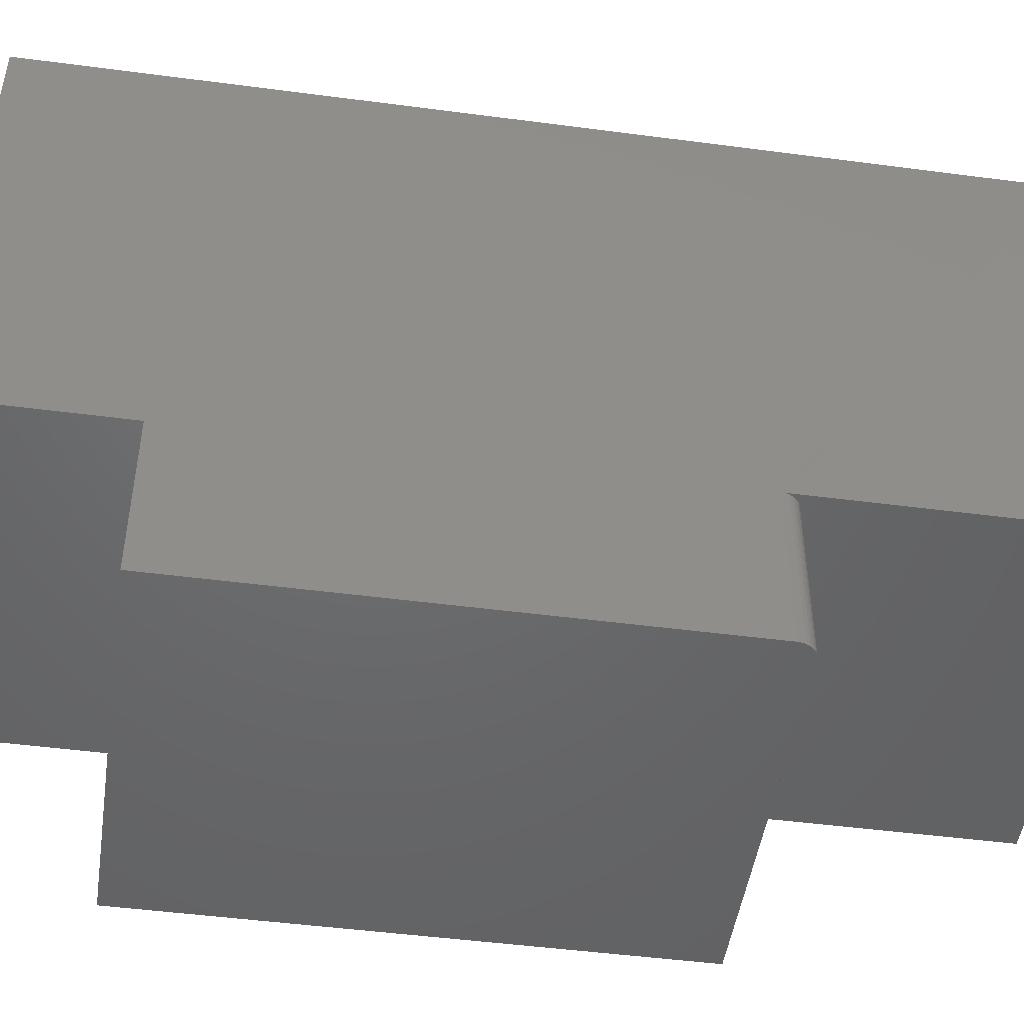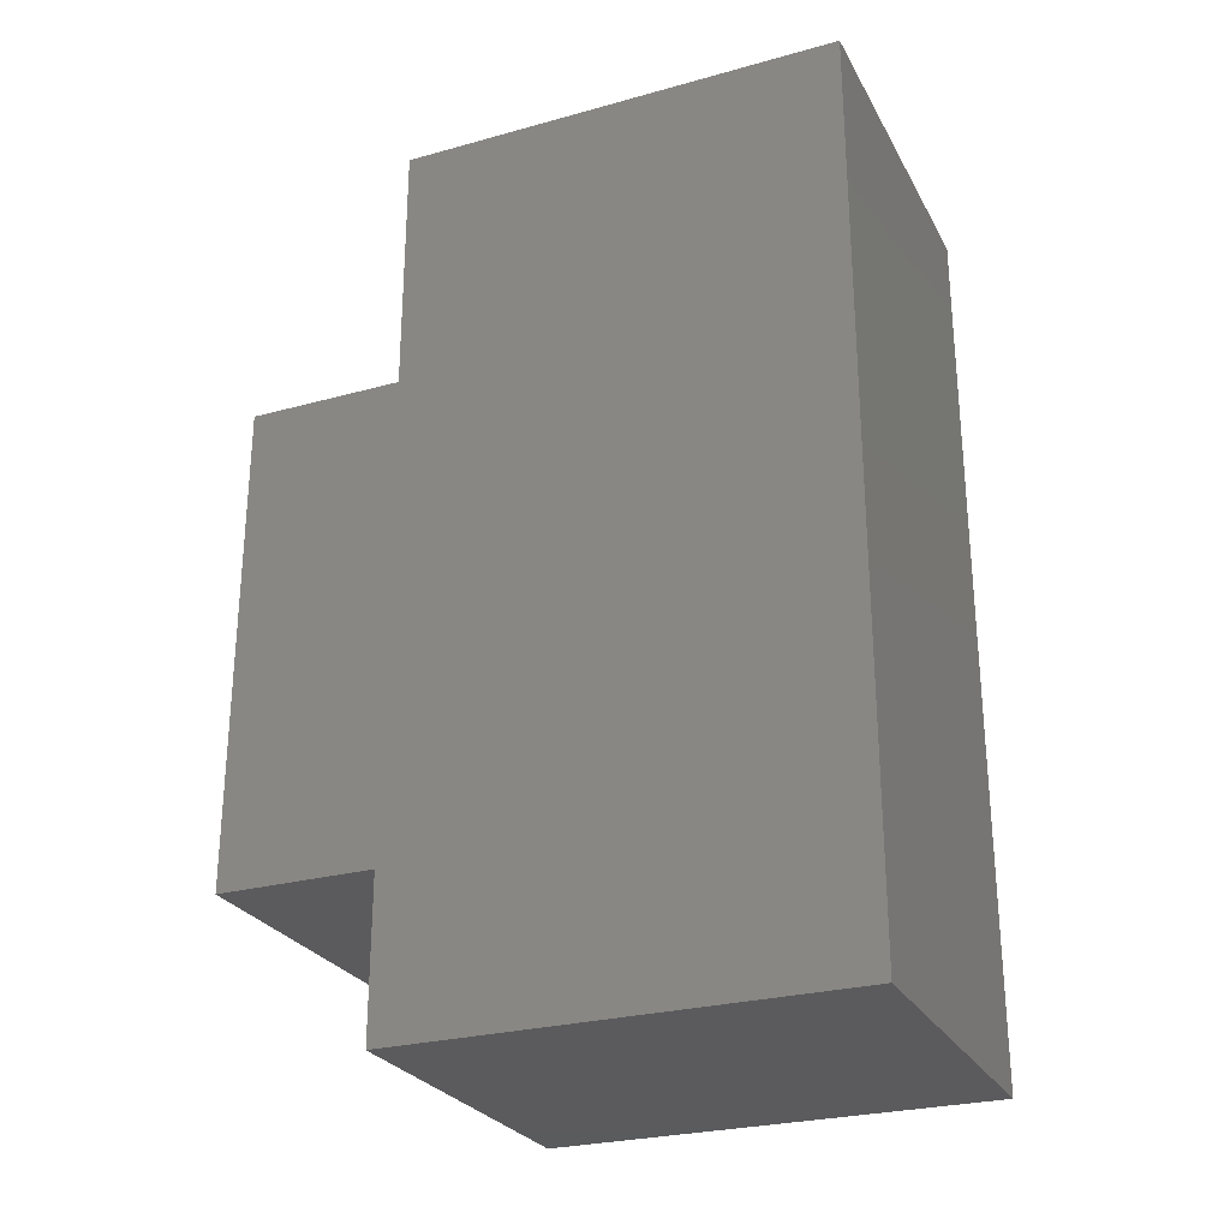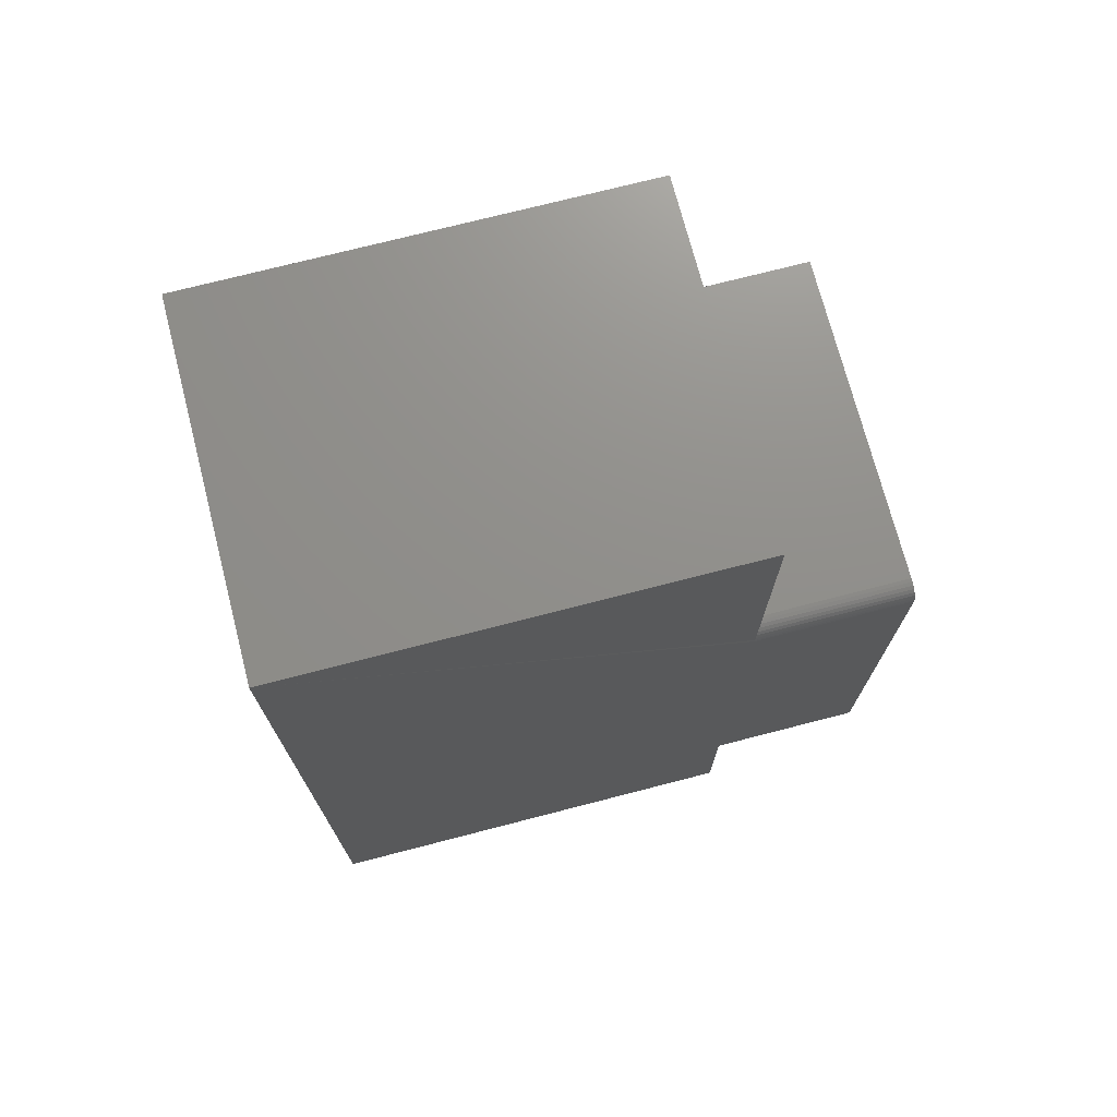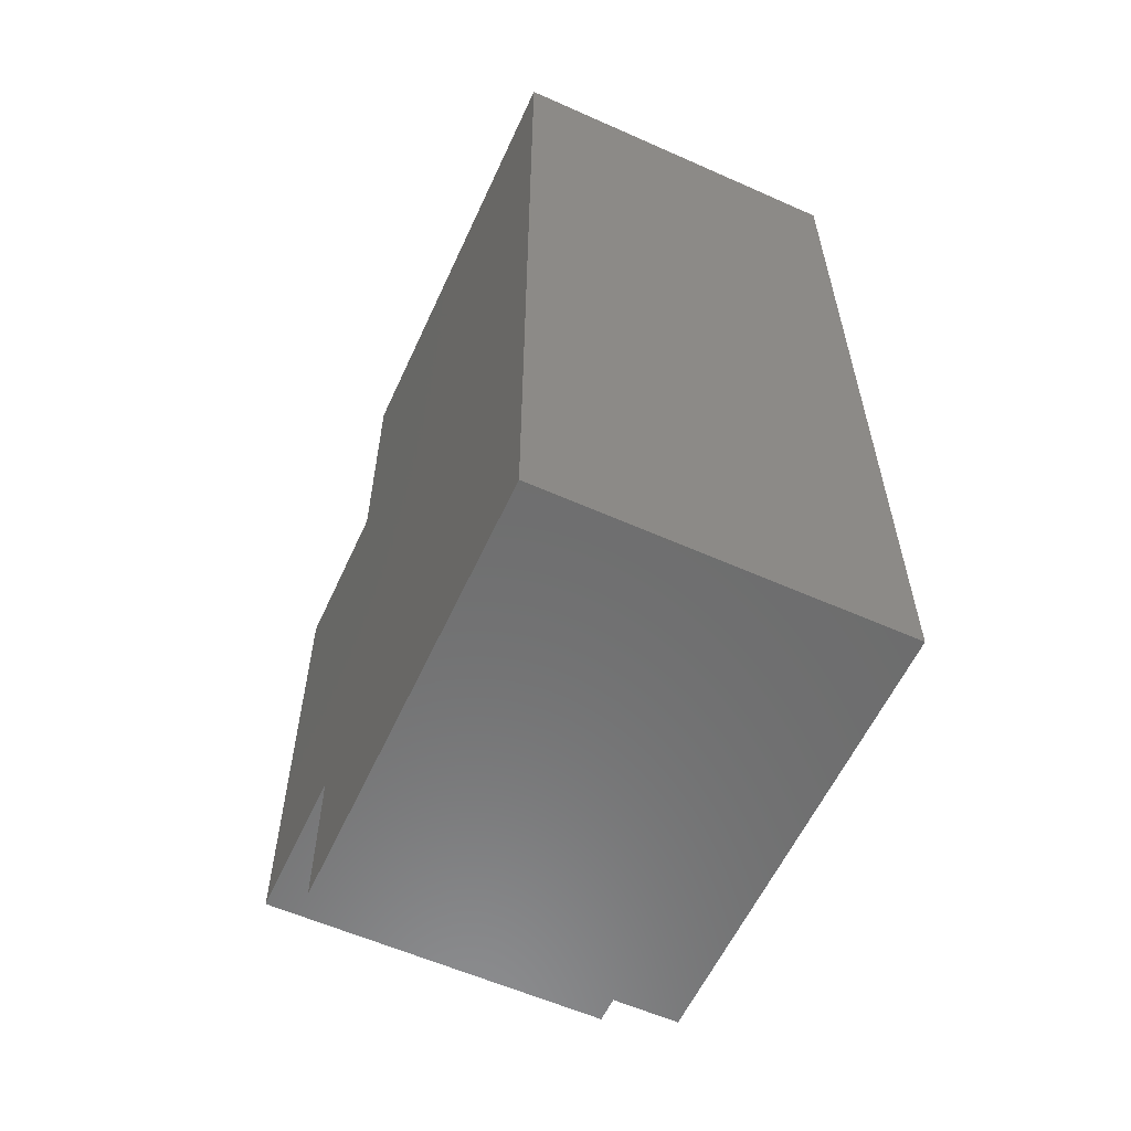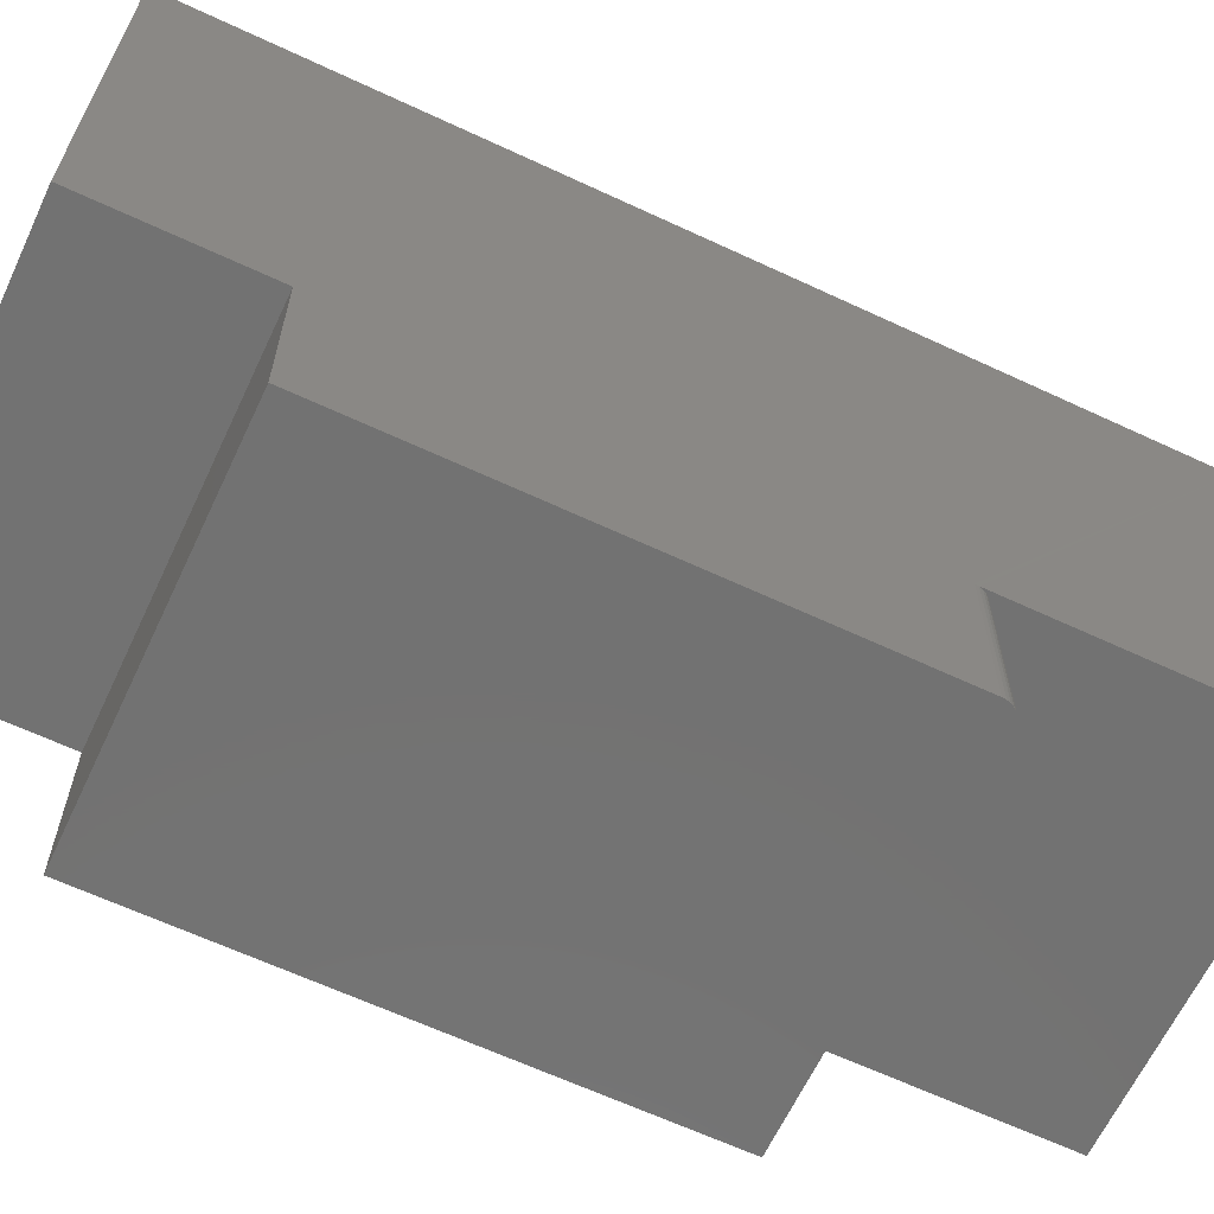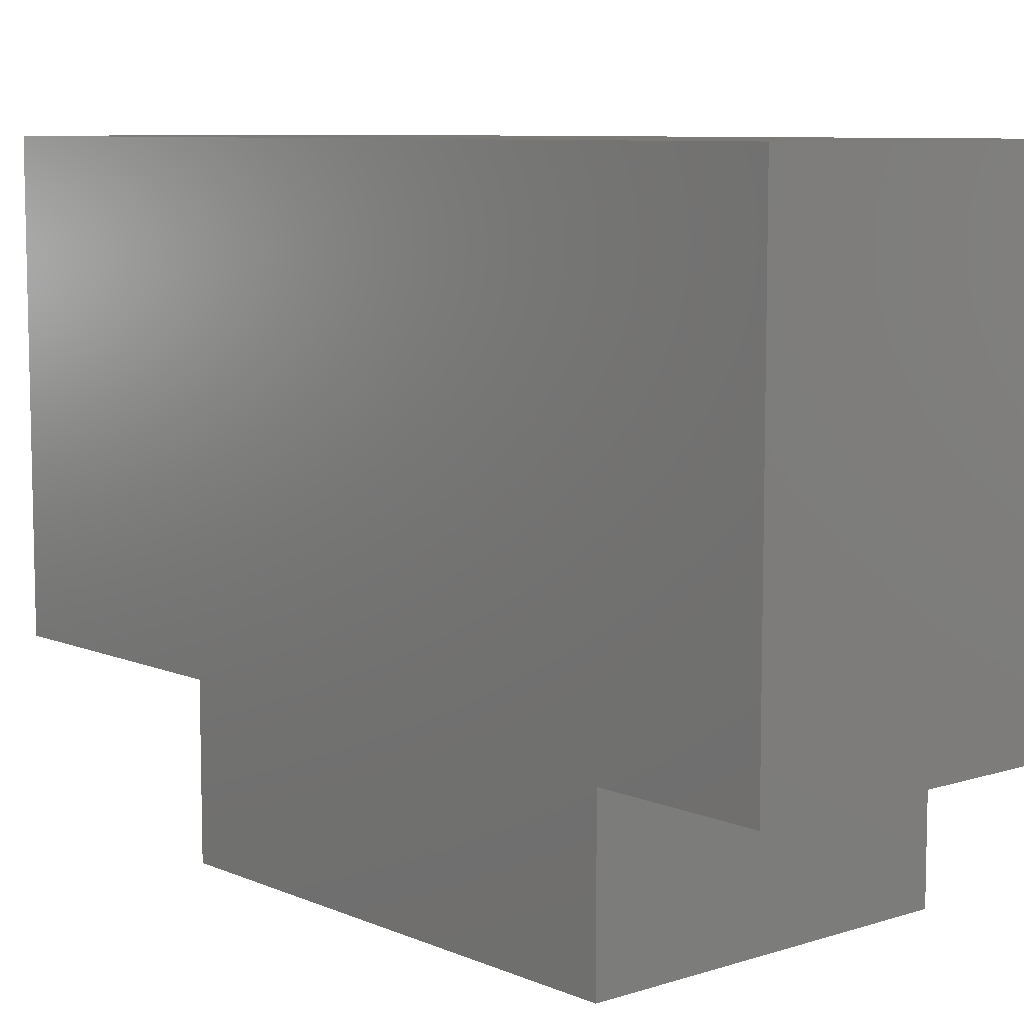
<metadata>
{"format":"stl","ext":"stl","renderer":"f3d","projection":"perspective","resolution":1024,"background":"white","views":[{"elev":-48.1,"azim":-98.4,"up":"+Y"},{"elev":-26.8,"azim":113.3,"up":"+Z"},{"elev":72.9,"azim":-104.5,"up":"+Z"},{"elev":-58.9,"azim":155.4,"up":"+Z"},{"elev":-64.3,"azim":-115.2,"up":"+Y"},{"elev":8.2,"azim":139.0,"up":"+Y"}]}
</metadata>
<code>
# stl→obj: 32 verts, 60 faces
v 0.4609 0.0977 0.75
v -5.378e-17 0.0977 0.75
v 0.4609 -0.4836 0.75
v -5.378e-17 -0.4836 0.75
v 1.132e-17 0.0977 -0.4227
v 1.132e-17 -0.4836 -0.4227
v 6.932e-34 -0.4836 -0.2188
v -3.38e-17 -0.4836 0.39
v 0.0004503 -0.4836 0.3946
v -3.38e-17 -0.6875 0.39
v 0 -0.6875 -0.2188
v 0.02344 -0.6875 0.4135
v 0.01447 -0.6875 0.4117
v 0.4609 -0.6875 0.4135
v 0.01887 -0.6875 0.413
v 0.00395 -0.6875 0.4031
v 0.001784 -0.6875 0.399
v 0.01042 -0.6875 0.4095
v 0.006865 -0.6875 0.4066
v 0.4609 -0.6875 -0.2188
v 0.0004503 -0.6875 0.3946
v 0.02344 -0.4836 0.4135
v 0.4609 -0.4836 0.4135
v 0.001784 -0.4836 0.399
v 0.00395 -0.4836 0.4031
v 0.006865 -0.4836 0.4066
v 0.01042 -0.4836 0.4095
v 0.01447 -0.4836 0.4117
v 0.01887 -0.4836 0.413
v 0.4609 0.0977 -0.4227
v 0.4609 -0.4836 -0.2188
v 0.4609 -0.4836 -0.4227
f 1 2 3
f 3 2 4
f 2 5 6
f 2 6 7
f 2 7 8
f 2 8 9
f 2 9 4
f 10 8 11
f 11 8 7
f 12 13 14
f 12 15 13
f 16 17 18
f 18 19 16
f 20 14 21
f 20 21 10
f 20 10 11
f 21 14 13
f 21 13 18
f 21 18 17
f 22 12 23
f 23 12 14
f 4 9 24
f 4 24 25
f 4 25 26
f 4 26 27
f 4 27 28
f 4 28 29
f 4 29 22
f 4 22 23
f 4 23 3
f 30 5 1
f 1 5 2
f 8 10 9
f 9 10 21
f 9 21 24
f 24 21 17
f 24 17 25
f 25 17 16
f 25 16 26
f 26 16 19
f 26 19 27
f 27 19 18
f 27 18 28
f 28 18 13
f 28 13 29
f 29 13 15
f 29 15 22
f 22 15 12
f 1 3 23
f 1 23 31
f 1 31 32
f 1 32 30
f 14 20 23
f 23 20 31
f 32 6 30
f 30 6 5
f 31 7 32
f 32 7 6
f 11 7 20
f 20 7 31

</code>
